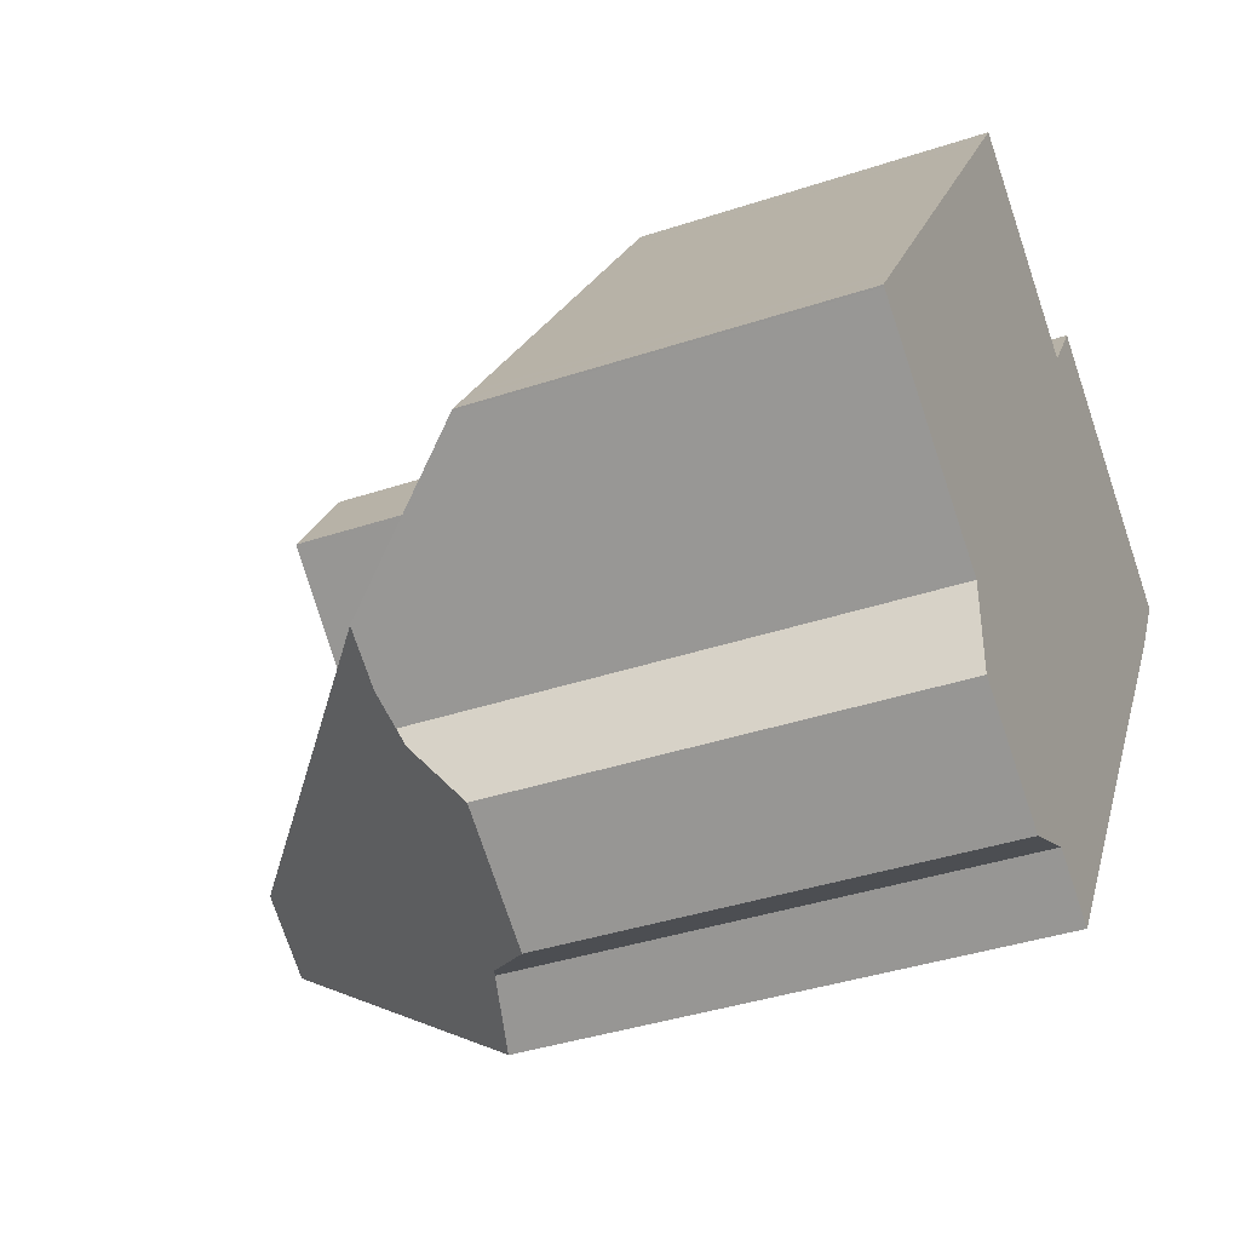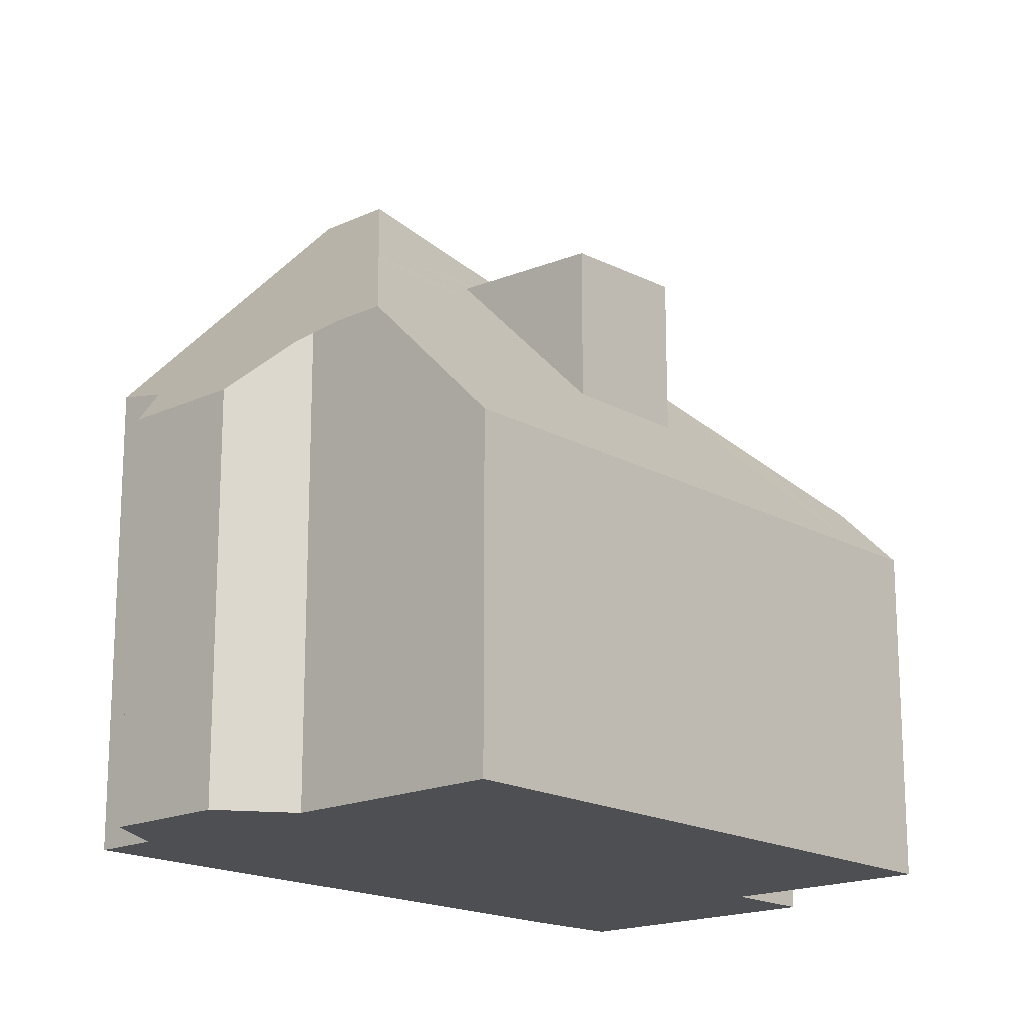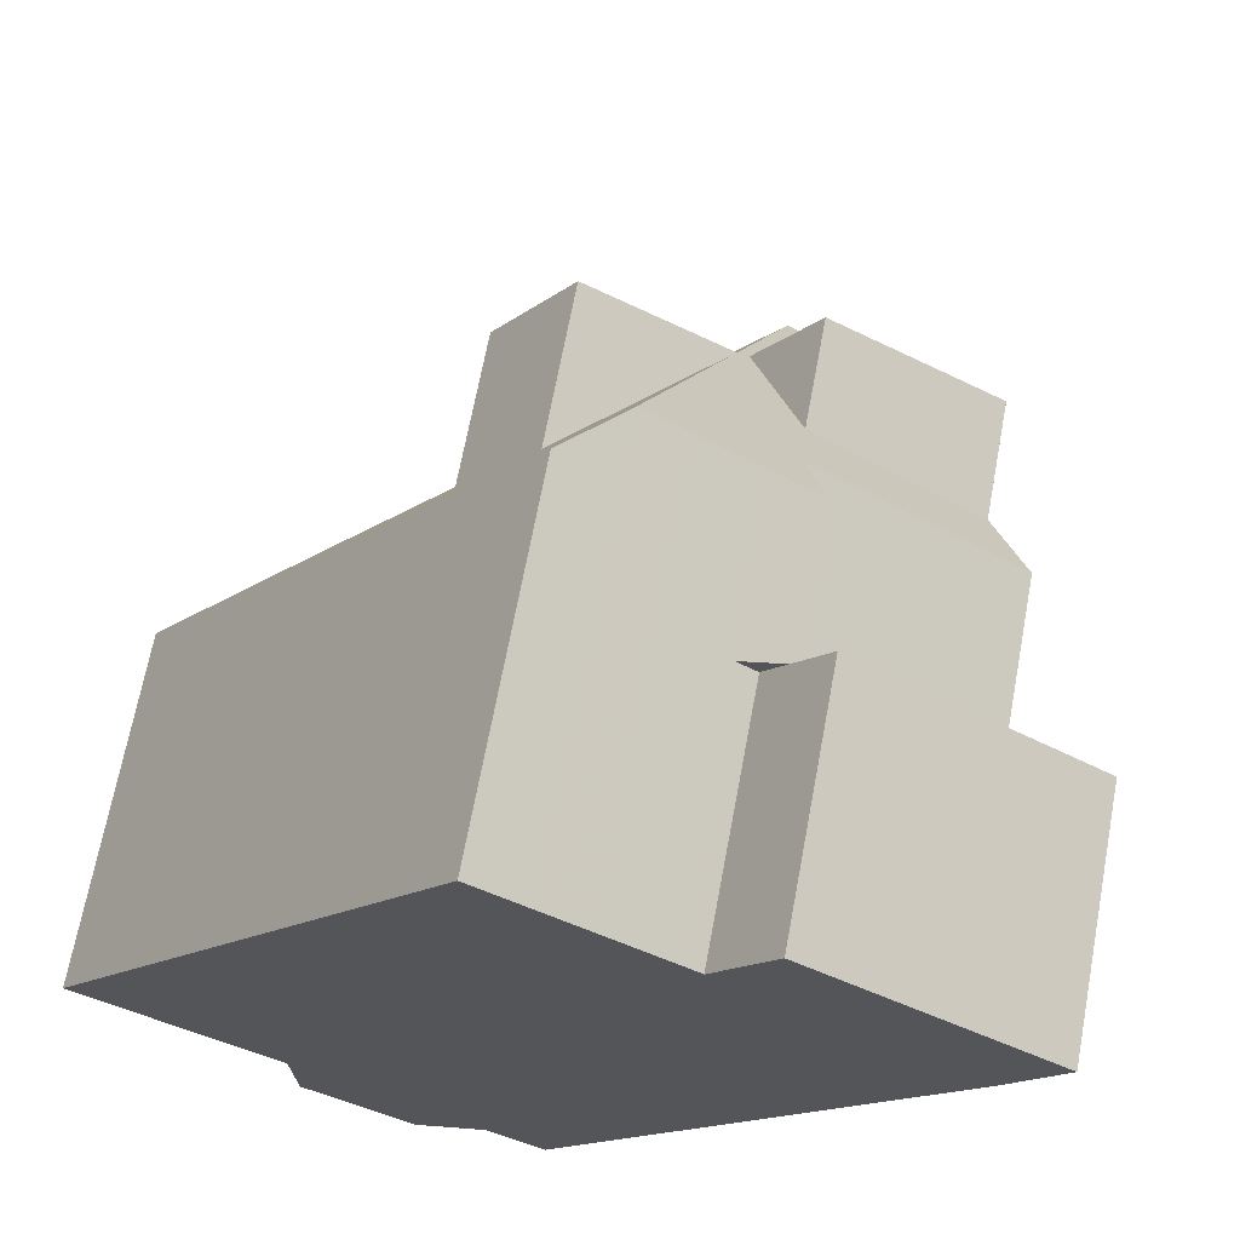
<metadata>
{"format":"obj","ext":"obj","renderer":"f3d","projection":"perspective","resolution":1024,"background":"white","views":[{"elev":-38.5,"azim":112.8,"up":"+Y"},{"elev":-17.7,"azim":77.1,"up":"+Z"},{"elev":67.9,"azim":-169.4,"up":"+Y"}]}
</metadata>
<code>
v -1315 -2066 4.414
v -1310 -2073 4.384
v -1315 -2076 6.169
v -1312 -2074 6.163
v -1312 -2075 5.285
v -1314 -2076 5.288
v -1315 -2076 6.166
v -1320 -2069 3.152
v -1321 -2068 3.104
v -1318 -2066 3.095
v -1317 -2067 3.144
v -1315 -2066 5.252
v -1311 -2074 6.166
v -1316 -2073 9.857
v -1314 -2073 7.991
v -1316 -2070 8.135
v -1315 -2066 5.252
v -1311 -2074 6.166
v -1317 -2073 9.855
v -1316 -2073 9.857
v -1318 -2072 8.242
v -1319 -2071 6.783
v -1317 -2067 5.253
v -1320 -2070 5.885
v -1316 -2073 9.857
v -1317 -2073 9.855
v -1316 -2070 8.135
v -1314 -2073 7.991
v -1316 -2075 8.114
v -1316 -2070 8.133
v -1318 -2072 8.242
v -1316 -2070 8.14
v -1319 -2071 8.299
v -1315 -2072 8.062
v -1317 -2067 3.143
v -1320 -2070 3.178
v -1316 -2075 8.113
v -1315 -2076 6.169
v -1317 -2073 9.855
v -1318 -2072 8.241
v -1319 -2071 8.298
v -1319 -2071 6.783
v -1320 -2070 3.178
v -1317 -2073 9.855
v -1320 -2069 3.142
v -1320 -2070 5.885
v -1318 -2072 8.241
v -1315 -2076 6.223
v -1315 -2076 6.223
v -1311 -2074 6.246
v -1311 -2074 6.246
v -1310 -2073 4.384
v -1320 -2069 3.152
v -1320 -2069 3.152
v -1317 -2067 3.143
v -1315 -2066 4.414
v -1315 -2066 5.269
v -1317 -2067 5.258
v -1317 -2068 3.145
v -1317 -2068 5.253
v -1315 -2066 5.269
v -1318 -2066 3.098
v -1321 -2068 3.106
v -1315 -2070 6.888
v -1314 -2071 6.881
v -1317 -2067 3.143
v -1317 -2067 5.258
v -1312 -2074 6.164
v -1312 -2074 6.243
v -1312 -2074 6.871
v -1316 -2069 6.892
v -1316 -2069 6.892
v -1317 -2067 3.143
v -1317 -2067 5.258
v -1317 -2067 3.143
v -1317 -2067 5.253
v -1312 -2074 6.871
v -1315 -2070 8.083
v -1314 -2071 8.015
v -1320 -2070 3.16
v -1320 -2070 3.16
v -1317 -2067 5.442
v -1315 -2066 5.441
v -1315 -2066 4.413
v -1315 -2066 5.441
v -1317 -2068 5.442
v -1317 -2068 3.152
v -1313 -2073 7.716
v -1316 -2070 7.692
v -1316 -2070 7.692
v -1317 -2068 3.152
v -1317 -2068 5.442
v -1317 -2068 3.145
v -1318 -2067 3.099
v -1317 -2068 5.253
v -1316 -2070 7.695
v -1315 -2072 7.705
v -1317 -2068 5.253
v -1317 -2068 3.145
v -1313 -2075 6.239
v -1312 -2075 5.592
v -1317 -2068 3.17
v -1313 -2073 7.716
v -1316 -2070 8.115
v -1315 -2072 8.048
v -1318 -2067 3.096
v -1317 -2068 5.885
v -1320 -2070 3.178
v -1320 -2070 3.178
v -1320 -2070 5.885
v -1320 -2070 5.885
v -1317 -2068 3.17
v -1317 -2068 5.885
v -1316 -2068 5.884
v -1316 -2067 5.884
v -1314 -2066 4.412
v -1316 -2067 5.884
v -1317 -2068 5.885
v -1317 -2068 3.17
v -1315 -2066 4.437
v -1315 -2066 4.437
v -1314 -2066 4.435
v -1310 -2073 4.408
v -1315 -2066 4.437
v -1310 -2073 4.407
v -1314 -2066 4.412
v -1314 -2066 4.435
v -1317 -2068 3.167
v -1317 -2068 5.819
v -1317 -2068 3.167
v -1316 -2068 5.824
v -1317 -2068 5.819
v -1315 -2067 5.831
v -1315 -2067 5.831
v -1320 -2070 3.174
v -1320 -2070 3.174
v -1318 -2069 3.17
v -1318 -2069 3.173
v -1318 -2069 5.885
v -1315 -2074 8.029
v -1315 -2073 8.912
v -1317 -2070 8.219
v -1317 -2071 8.165
v -1316 -2071 8.919
v -1317 -2070 6.797
v -1313 -2076 5.287
v -1314 -2075 6.233
v -1317 -2071 8.165
v -1316 -2071 8.919
v -1318 -2069 3.155
v -1319 -2067 3.102
v -1318 -2068 3.148
v -1318 -2069 3.173
v -1319 -2067 3.099
v -1318 -2069 5.885
v -1315 -2073 8.912
v -1320 -2070 6.149
v -1319 -2070 6.149
v -1317 -2068 6.148
v -1316 -2068 6.148
v -1316 -2067 6.148
v -1314 -2066 4.434
v -1316 -2067 6.148
v -1314 -2066 4.411
v -1318 -2069 6.148
v -1318 -2068 3.169
v -1318 -2069 3.172
v -1318 -2069 5.885
v -1316 -2070 8.14
v -1317 -2069 6.148
v -1314 -2073 8.003
v -1314 -2073 8.273
v -1317 -2069 8.193
v -1317 -2069 6.801
v -1313 -2076 5.285
v -1313 -2075 6.236
v -1316 -2071 8.285
v -1316 -2070 8.14
v -1316 -2071 8.285
v -1318 -2068 3.154
v -1319 -2067 3.1
v -1318 -2068 3.146
v -1318 -2069 3.172
v -1319 -2067 3.098
v -1318 -2069 5.885
v -1314 -2073 8.273
v -1315 -2070 8.083
v -1318 -2072 8.245
v -1318 -2072 8.244
v -1317 -2071 8.169
v -1316 -2070 8.133
v -1314 -2069 8.045
v -1314 -2069 5.956
v -1315 -2070 6.888
v -1316 -2070 7.695
v -1313 -2068 4.426
v -1317 -2071 8.17
v -1317 -2071 8.169
v -1316 -2070 8.175
v -1316 -2070 8.175
v -1316 -2070 8.174
v -1316 -2070 8.133
v -1316 -2070 8.115
v -1313 -2068 4.403
v -1314 -2069 8.045
v -1314 -2069 8.045
v -1313 -2071 7.977
v -1316 -2067 5.83
v -1316 -2067 5.884
v -1316 -2067 5.964
v -1315 -2067 5.964
v -1316 -2067 5.964
v -1314 -2069 5.956
v -1311 -2073 5.937
v -1316 -2067 5.253
v -1316 -2067 5.264
v -1316 -2067 5.441
v -1314 -2069 5.956
v -1313 -2071 5.95
v -1311 -2074 5.937
v -1313 -2071 7.977
v -1317 -2073 9.827
v -1316 -2073 9.824
v -1315 -2072 8.062
v -1313 -2071 7.977
v -1313 -2071 5.95
v -1314 -2071 6.881
v -1315 -2072 7.705
v -1313 -2071 5.95
v -1315 -2072 8.062
v -1315 -2072 8.279
v -1312 -2070 4.397
v -1312 -2070 4.42
v -1314 -2071 8.015
v -1315 -2072 8.048
v -1316 -2072 8.915
v -1317 -2073 9.827
v -1316 -2073 9.824
v -1317 -2069 8.193
v -1317 -2070 8.219
v -1319 -2071 6.783
v -1319 -2071 6.783
v -1317 -2069 6.801
v -1317 -2069 8.193
v -1316 -2068 6.81
v -1316 -2069 6.805
v -1315 -2068 5.961
v -1316 -2068 6.811
v -1316 -2068 6.811
v -1317 -2069 6.801
v -1319 -2071 8.299
v -1319 -2071 8.298
v -1314 -2067 4.431
v -1314 -2067 4.408
v -1317 -2070 6.797
v -1312 -2074 6.617
v -1311 -2073 5.939
v -1312 -2074 6.617
v -1310 -2072 4.386
v -1310 -2072 4.409
v -1315 -2076 6.627
v -1315 -2076 6.627
v -1312 -2074 6.618
v -1314 -2075 6.622
v -1313 -2075 6.621
v -1313 -2074 6.62
v -1312 -2073 6.871
v -1312 -2074 6.929
v -1312 -2073 5.94
v -1310 -2072 4.387
v -1310 -2072 4.41
v -1312 -2074 6.929
v -1316 -2076 6.939
v -1316 -2076 6.939
v -1314 -2075 6.934
v -1313 -2074 6.932
v -1313 -2074 6.931
v -1312 -2074 6.742
v -1312 -2074 6.742
v -1316 -2076 6.722
v -1316 -2076 6.722
v -1312 -2074 6.742
v -1313 -2074 6.735
v -1314 -2075 6.732
v -1313 -2074 6.738
v -1311 -2073 5.939
v -1310 -2072 4.409
v -1310 -2072 4.386
v -1317 -2069 6.802
v -1316 -2070 8.136
v -1315 -2072 8.172
v -1314 -2073 8.166
v -1317 -2068 3.169
v -1317 -2068 3.171
v -1317 -2068 5.885
v -1317 -2069 6.148
v -1314 -2073 7.998
v -1314 -2073 8.166
v -1312 -2076 5.285
v -1313 -2075 6.237
v -1316 -2070 8.175
v -1318 -2068 3.154
v -1318 -2067 3.1
v -1318 -2068 3.146
v -1317 -2068 3.171
v -1319 -2067 3.098
v -1317 -2068 5.885
v -1316 -2070 8.178
v -1316 -2070 8.178
v -1313 -2074 6.621
v -1313 -2074 6.932
v -1313 -2074 6.735
v -1313 -2075 5.869
v -1312 -2075 5.868
v -1313 -2076 5.87
v -1313 -2075 5.869
v -1312 -2075 5.867
v -1314 -2076 5.873
v -1315 -2066 4.414
v -1315 -2066 4.414
v -1315 -2066 0
v -1315 -2066 0
v -1310 -2073 4.407
v -1310 -2073 4.384
v -1310 -2073 0
v -1310 -2073 0
v -1315 -2076 6.223
v -1315 -2076 6.169
v -1315 -2076 0
v -1315 -2076 -8.882e-16
v -1312 -2075 5.867
v -1312 -2074 6.163
v -1312 -2074 -8.882e-16
v -1312 -2075 8.882e-16
v -1312 -2076 5.285
v -1312 -2075 5.285
v -1312 -2075 0
v -1312 -2076 0
v -1314 -2076 5.873
v -1314 -2076 5.288
v -1314 -2076 0
v -1314 -2076 -8.882e-16
v -1315 -2076 6.169
v -1315 -2076 6.166
v -1315 -2076 8.882e-16
v -1315 -2076 -8.882e-16
v -1320 -2069 3.152
v -1320 -2069 3.152
v -1320 -2069 -4.441e-16
v -1320 -2069 0
v -1319 -2067 3.099
v -1321 -2068 3.104
v -1321 -2068 0
v -1319 -2067 -4.441e-16
v -1318 -2066 3.098
v -1318 -2066 3.095
v -1318 -2066 -4.441e-16
v -1318 -2066 0
v -1317 -2067 3.143
v -1317 -2067 3.144
v -1317 -2067 4.441e-16
v -1317 -2067 -4.441e-16
v -1315 -2066 4.437
v -1315 -2066 5.252
v -1315 -2066 0
v -1315 -2066 0
v -1312 -2074 6.164
v -1311 -2074 6.166
v -1311 -2074 -8.882e-16
v -1312 -2074 0
v -1318 -2072 8.245
v -1318 -2072 8.242
v -1318 -2072 0
v -1318 -2072 0
v -1318 -2072 8.242
v -1317 -2073 9.855
v -1317 -2073 0
v -1318 -2072 0
v -1317 -2073 9.827
v -1316 -2075 8.114
v -1316 -2075 0
v -1317 -2073 0
v -1315 -2076 6.169
v -1315 -2076 6.169
v -1315 -2076 -8.882e-16
v -1315 -2076 0
v -1321 -2068 3.106
v -1320 -2069 3.142
v -1320 -2069 0
v -1321 -2068 0
v -1315 -2076 6.627
v -1315 -2076 6.223
v -1315 -2076 -8.882e-16
v -1315 -2076 0
v -1310 -2073 4.384
v -1310 -2073 4.384
v -1310 -2073 0
v -1310 -2073 0
v -1320 -2069 3.142
v -1320 -2069 3.152
v -1320 -2069 0
v -1320 -2069 0
v -1315 -2066 4.413
v -1315 -2066 4.414
v -1315 -2066 0
v -1315 -2066 0
v -1317 -2067 3.144
v -1318 -2066 3.098
v -1318 -2066 0
v -1317 -2067 4.441e-16
v -1321 -2068 3.104
v -1321 -2068 3.106
v -1321 -2068 0
v -1321 -2068 0
v -1312 -2074 6.163
v -1312 -2074 6.164
v -1312 -2074 0
v -1312 -2074 -8.882e-16
v -1316 -2067 5.253
v -1317 -2067 5.253
v -1317 -2067 0
v -1316 -2067 0
v -1320 -2069 3.152
v -1320 -2070 3.16
v -1320 -2070 4.441e-16
v -1320 -2069 -4.441e-16
v -1314 -2066 4.412
v -1315 -2066 4.413
v -1315 -2066 0
v -1314 -2066 0
v -1312 -2075 5.285
v -1312 -2075 5.592
v -1312 -2075 0
v -1312 -2075 0
v -1318 -2066 3.095
v -1318 -2067 3.096
v -1318 -2067 0
v -1318 -2066 -4.441e-16
v -1320 -2070 3.174
v -1320 -2070 3.178
v -1320 -2070 0
v -1320 -2070 -4.441e-16
v -1314 -2066 4.411
v -1314 -2066 4.412
v -1314 -2066 0
v -1314 -2066 0
v -1315 -2066 4.414
v -1315 -2066 4.437
v -1315 -2066 0
v -1315 -2066 0
v -1311 -2074 5.937
v -1310 -2073 4.407
v -1310 -2073 0
v -1311 -2074 0
v -1314 -2066 4.412
v -1314 -2066 4.412
v -1314 -2066 0
v -1314 -2066 0
v -1320 -2070 3.16
v -1320 -2070 3.174
v -1320 -2070 -4.441e-16
v -1320 -2070 4.441e-16
v -1314 -2076 5.288
v -1313 -2076 5.287
v -1313 -2076 0
v -1314 -2076 0
v -1319 -2067 3.098
v -1319 -2067 3.099
v -1319 -2067 -4.441e-16
v -1319 -2067 0
v -1320 -2070 5.885
v -1320 -2070 6.149
v -1320 -2070 -8.882e-16
v -1320 -2070 8.882e-16
v -1314 -2067 4.408
v -1314 -2066 4.411
v -1314 -2066 0
v -1314 -2067 0
v -1313 -2076 5.287
v -1313 -2076 5.285
v -1313 -2076 0
v -1313 -2076 0
v -1319 -2067 3.098
v -1319 -2067 3.098
v -1319 -2067 0
v -1319 -2067 0
v -1319 -2071 8.299
v -1318 -2072 8.245
v -1318 -2072 0
v -1319 -2071 0
v -1312 -2070 4.397
v -1313 -2068 4.403
v -1313 -2068 0
v -1312 -2070 8.882e-16
v -1315 -2066 5.252
v -1316 -2067 5.253
v -1316 -2067 0
v -1315 -2066 0
v -1311 -2074 6.166
v -1311 -2074 5.937
v -1311 -2074 0
v -1311 -2074 -8.882e-16
v -1310 -2072 4.387
v -1312 -2070 4.397
v -1312 -2070 8.882e-16
v -1310 -2072 0
v -1317 -2073 9.855
v -1317 -2073 9.827
v -1317 -2073 0
v -1317 -2073 0
v -1320 -2070 6.149
v -1319 -2071 6.783
v -1319 -2071 0
v -1320 -2070 -8.882e-16
v -1313 -2068 4.403
v -1314 -2067 4.408
v -1314 -2067 0
v -1313 -2068 0
v -1310 -2073 4.384
v -1310 -2072 4.386
v -1310 -2072 0
v -1310 -2073 0
v -1316 -2076 6.722
v -1315 -2076 6.627
v -1315 -2076 0
v -1316 -2076 0
v -1310 -2072 4.386
v -1310 -2072 4.387
v -1310 -2072 0
v -1310 -2072 0
v -1316 -2075 8.114
v -1316 -2076 6.939
v -1316 -2076 0
v -1316 -2075 0
v -1316 -2076 6.939
v -1316 -2076 6.722
v -1316 -2076 0
v -1316 -2076 0
v -1310 -2072 4.386
v -1310 -2072 4.386
v -1310 -2072 0
v -1310 -2072 0
v -1313 -2076 5.285
v -1312 -2076 5.285
v -1312 -2076 0
v -1313 -2076 0
v -1318 -2067 3.096
v -1319 -2067 3.098
v -1319 -2067 0
v -1318 -2067 0
v -1312 -2075 5.592
v -1312 -2075 5.867
v -1312 -2075 8.882e-16
v -1312 -2075 0
v -1315 -2076 6.166
v -1314 -2076 5.873
v -1314 -2076 -8.882e-16
v -1315 -2076 8.882e-16
v -1315 -2076 0
v -1320 -2069 0
v -1321 -2068 0
v -1318 -2066 0
v -1317 -2067 0
v -1315 -2066 0
v -1310 -2073 0
v -1312 -2074 0
v -1312 -2075 0
v -1314 -2076 0
v -1315 -2076 0
f 222 37 29 237
f 106 10 62 94
f 220 13 51 214
f 238 14 144 236
f 262 48 49 261
f 198 148 197
f 42 22 33 41
f 87 59 60 86
f 256 50 69 263
f 39 26 31 40
f 298 28 297
f 54 45 53
f 43 36 24 46
f 48 38 3 49
f 69 50 18 68
f 121 57 12 120
f 55 35 23 58
f 242 157 158 241
f 195 89 71 194
f 246 159 160 245
f 94 62 11 75 73 93
f 314 101 5 299 313
f 248 161 211 247
f 245 160 163 249
f 216 74 76 215
f 96 30 104
f 97 34 105
f 310 266 100 300
f 80 8 54 53 81
f 95 74 82 92
f 124 83 57 121
f 129 118 119 128
f 217 82 74 216
f 202 16 89 195
f 241 158 165 255
f 152 53 45 63 151
f 98 67 66 99
f 317 101 314
f 104 78 64 96
f 105 79 65 97
f 263 69 100 266
f 150 81 53 152
f 151 63 9 154
f 153 43 46 155
f 136 80 81 135
f 132 92 82 131
f 133 83 124 127
f 208 131 82 217
f 137 135 81 150
f 120 1 56 121
f 253 162 164 254
f 121 56 84 124
f 127 124 84 126
f 123 52 2 125
f 126 116 122 127
f 128 87 86 129
f 131 114 113 132
f 127 122 115 133
f 209 114 131 208
f 138 109 135 137
f 135 109 108 136
f 167 138 137 166
f 223 141 140 37 222
f 145 42 41 142
f 315 146 6 318
f 197 148 178 201
f 264 147 48 262
f 166 137 150 180
f 255 165 170 250
f 182 152 151 181
f 180 150 152 182
f 181 151 154 184
f 183 153 155 185
f 236 144 177 231
f 157 110 111 158
f 159 113 114 160
f 211 161 210
f 212 163 160 114 209
f 189 47 21 188
f 162 122 116 164
f 158 111 139 165
f 190 47 189
f 170 165 139 168
f 294 167 166 293
f 239 169 143 240
f 296 170 168 295
f 171 140 141 172
f 174 145 142 173
f 316 175 146 315
f 265 176 147 264
f 301 201 178 290
f 293 166 180 302
f 289 250 170 296
f 304 182 181 303
f 302 180 182 304
f 303 181 184 306
f 305 183 185 307
f 199 16 202
f 252 189 188 251
f 240 143 190 189 252
f 226 193 192 225
f 197 149 25 39 40 198
f 309 179 201 301
f 291 231 177 308
f 233 196 204 232
f 201 179 149 197
f 208 134 117 209
f 210 115 122 162 211
f 209 117 212
f 247 211 162 253
f 229 213 196 233
f 215 17 61 216
f 216 61 85 217
f 217 85 134 208
f 218 64 78 205
f 219 65 79 207
f 214 123 125 220
f 222 44 20 223
f 268 88 228 227 267
f 267 227 229 269
f 292 186 231 291
f 271 233 232 270
f 228 88 15 230
f 234 187 206 221
f 269 229 233 271
f 224 191 203 235
f 235 203 187 234
f 231 186 156 236
f 237 19 44 222
f 236 156 238
f 245 72 90 246
f 244 32 243
f 247 213 194 71 248
f 290 178 250 289
f 253 196 213 247
f 249 72 245
f 254 204 196 253
f 257 214 51 258
f 259 52 123 260
f 260 123 214 257
f 281 273 274 280
f 282 77 278
f 284 275 276 283
f 311 277 285 312
f 285 277 272 77 282
f 280 274 275 284
f 267 70 268
f 286 257 258 279
f 288 259 260 287
f 287 260 257 286
f 273 29 37 274
f 275 140 171 276
f 297 28 103 277 311
f 277 103 272
f 274 37 140 275
f 280 262 261 281
f 278 256 263 282
f 283 265 264 284
f 312 285 266 310
f 282 263 266 285
f 284 264 262 280
f 279 70 267 269 286
f 287 271 270 288
f 286 269 271 287
f 289 246 90 27 290
f 291 230 15 292
f 293 130 112 294
f 295 113 159 296
f 297 171 172 298
f 313 299 175 316
f 290 27 200 301
f 302 91 130 293
f 296 159 246 289
f 303 94 93 304
f 304 93 91 302
f 306 106 94 303
f 307 107 102 305
f 301 200 309
f 308 199 202 230 291
f 300 176 265 310
f 311 276 171 297
f 310 265 283 312
f 312 283 276 311
f 313 300 100 314
f 315 147 176 316
f 314 100 69 68 4 317
f 316 176 300 313
f 318 7 38 48 147 315
f 320 321 322 319
f 324 325 326 323
f 328 329 330 327
f 332 333 334 331
f 336 337 338 335
f 340 341 342 339
f 344 345 346 343
f 348 349 350 347
f 352 353 354 351
f 356 357 358 355
f 360 361 362 359
f 364 365 366 363
f 368 369 370 367
f 372 373 374 371
f 376 377 378 375
f 380 381 382 379
f 384 385 386 383
f 388 389 390 387
f 392 393 394 391
f 396 397 398 395
f 400 401 402 399
f 404 405 406 403
f 408 409 410 407
f 412 413 414 411
f 416 417 418 415
f 420 421 422 419
f 424 425 426 423
f 428 429 430 427
f 432 433 434 431
f 436 437 438 435
f 440 441 442 439
f 444 445 446 443
f 448 449 450 447
f 452 453 454 451
f 456 457 458 455
f 460 461 462 459
f 464 465 466 463
f 468 469 470 467
f 472 473 474 471
f 476 477 478 475
f 480 481 482 479
f 484 485 486 483
f 488 489 490 487
f 492 493 494 491
f 496 497 498 495
f 500 501 502 499
f 504 505 506 503
f 508 509 510 507
f 512 513 514 511
f 516 517 518 515
f 520 521 522 519
f 524 525 526 523
f 528 529 530 527
f 532 533 534 531
f 536 537 538 535
f 540 541 542 539
f 544 545 546 543
f 548 549 550 547
f 552 553 554 551
f 556 557 558 555
f 560 561 562 563 564 565 566 567 568 569 559

</code>
